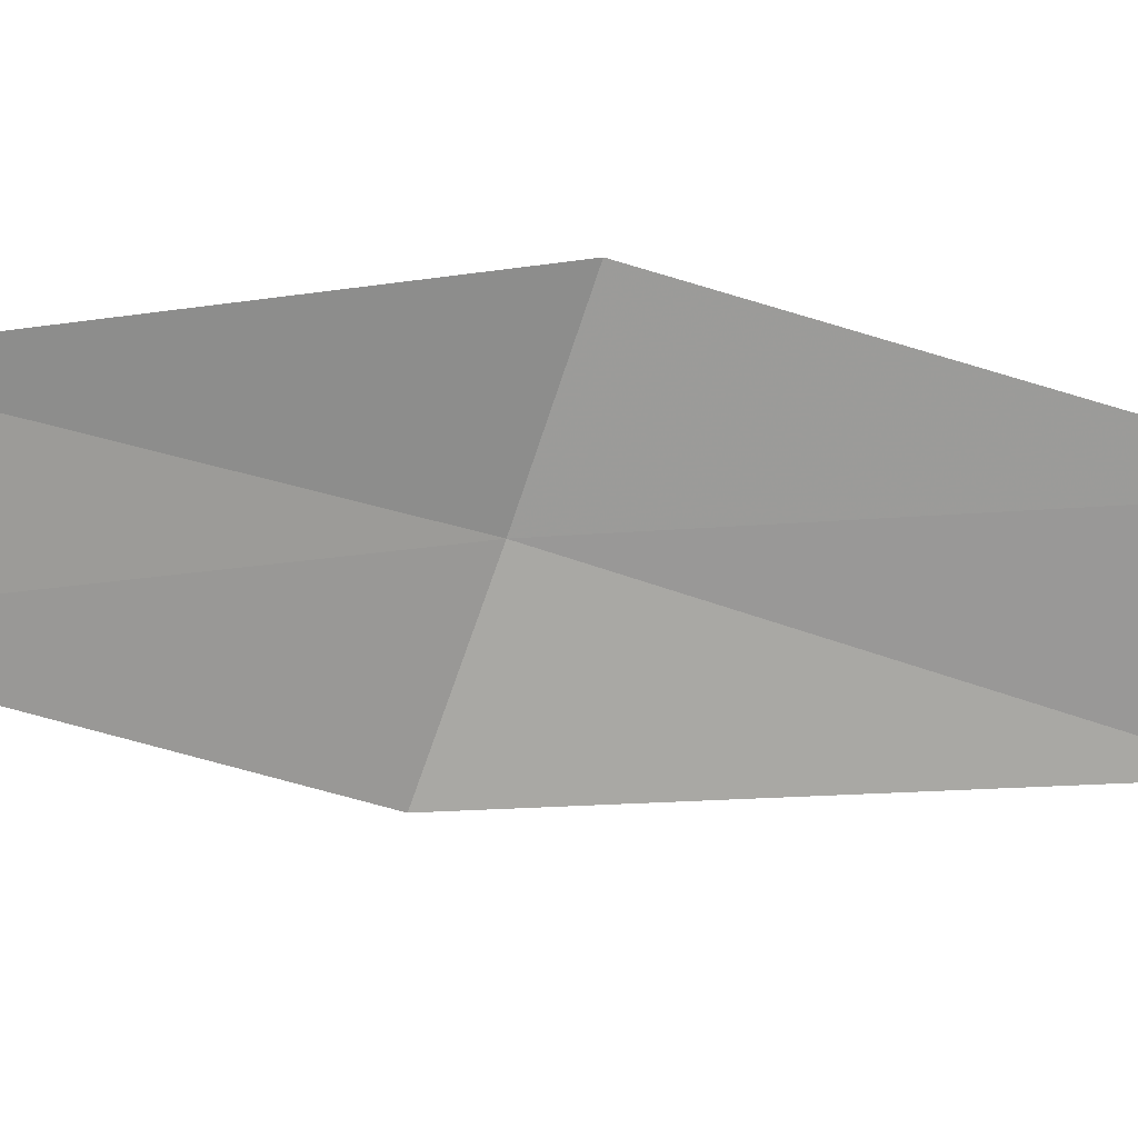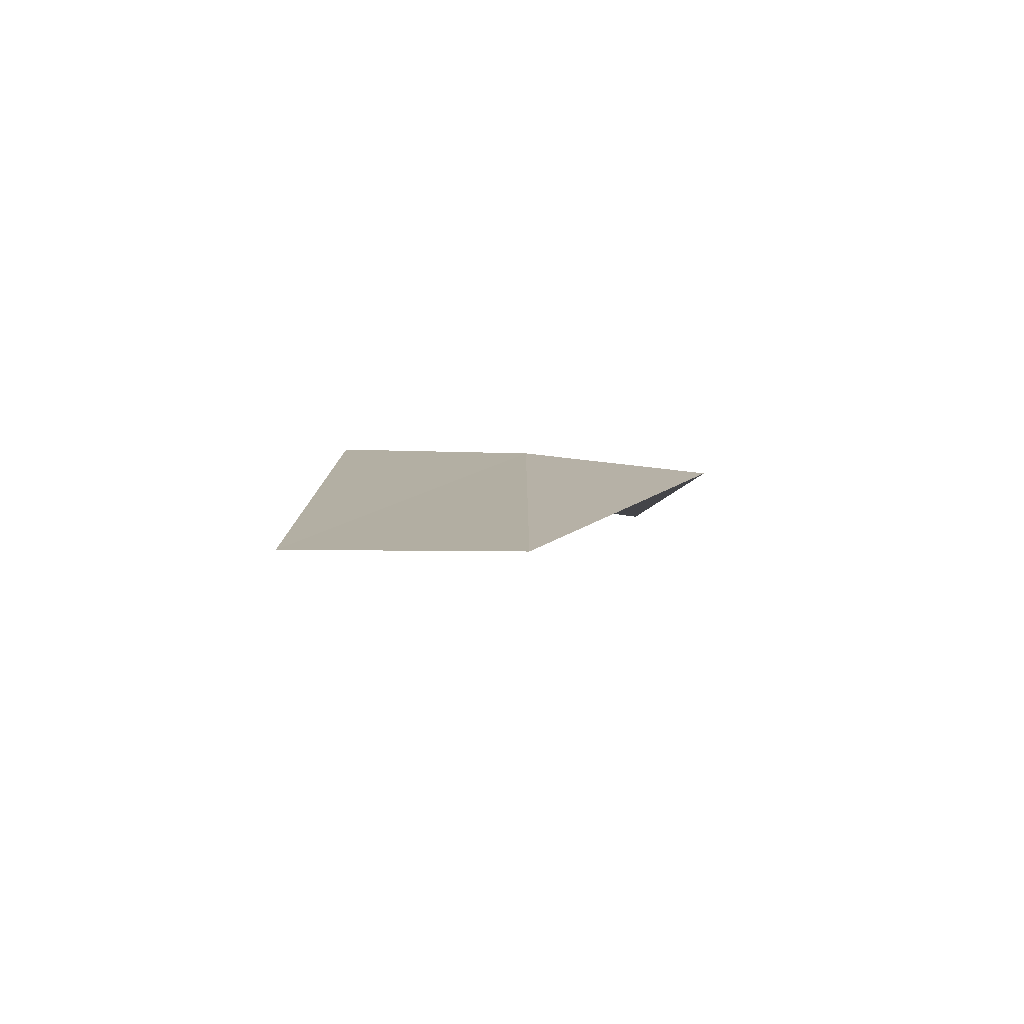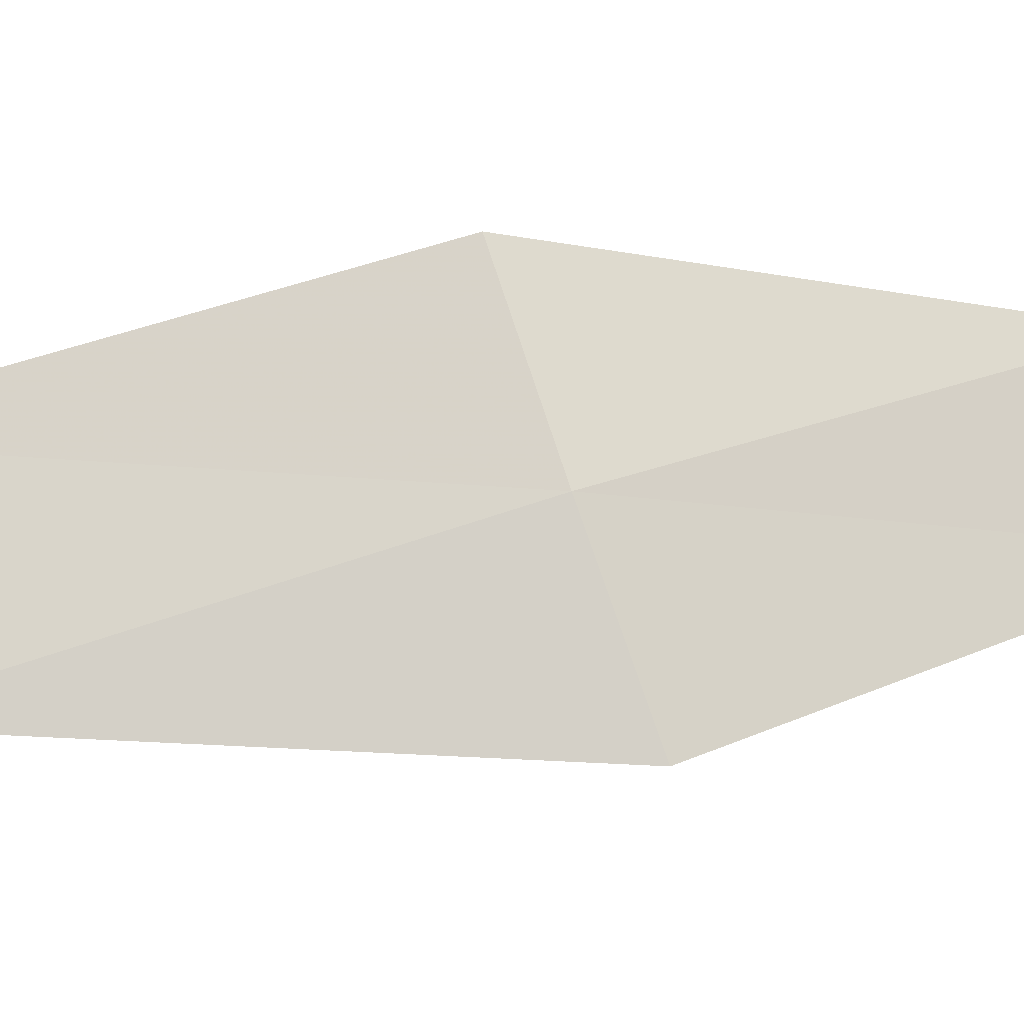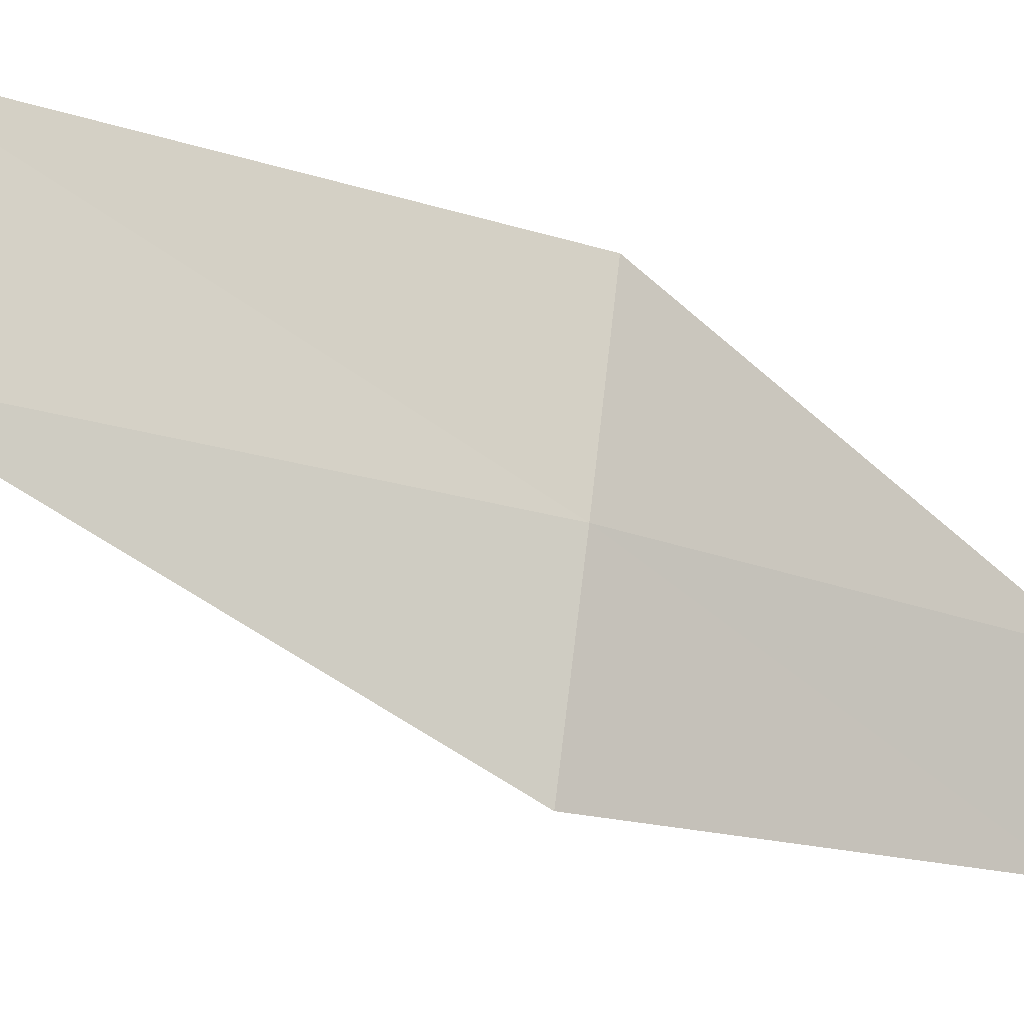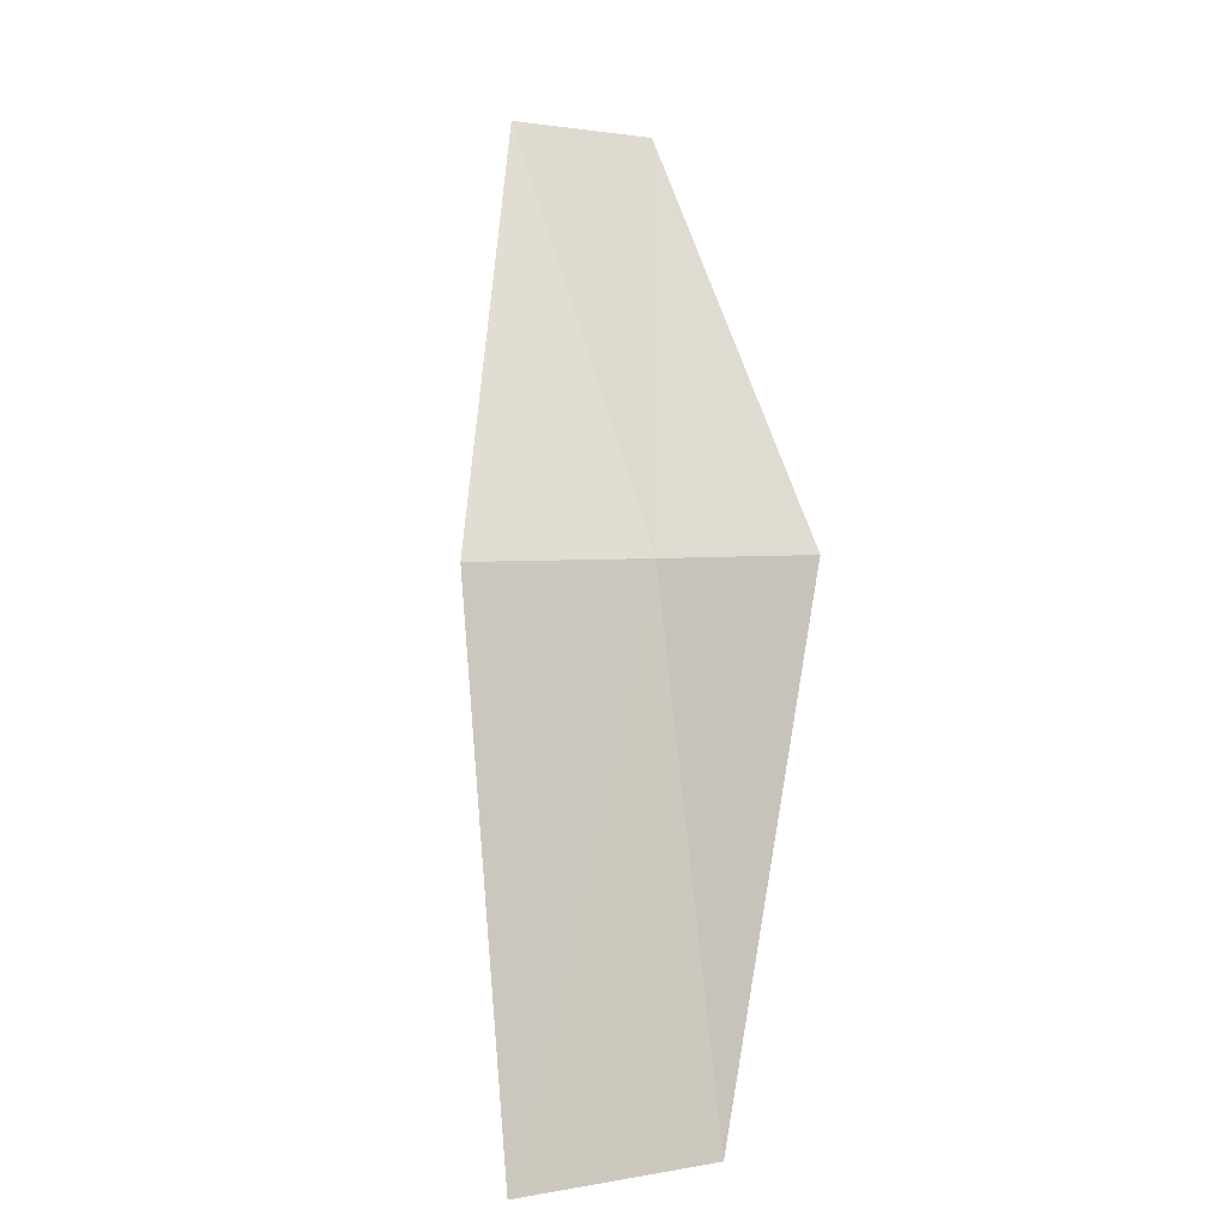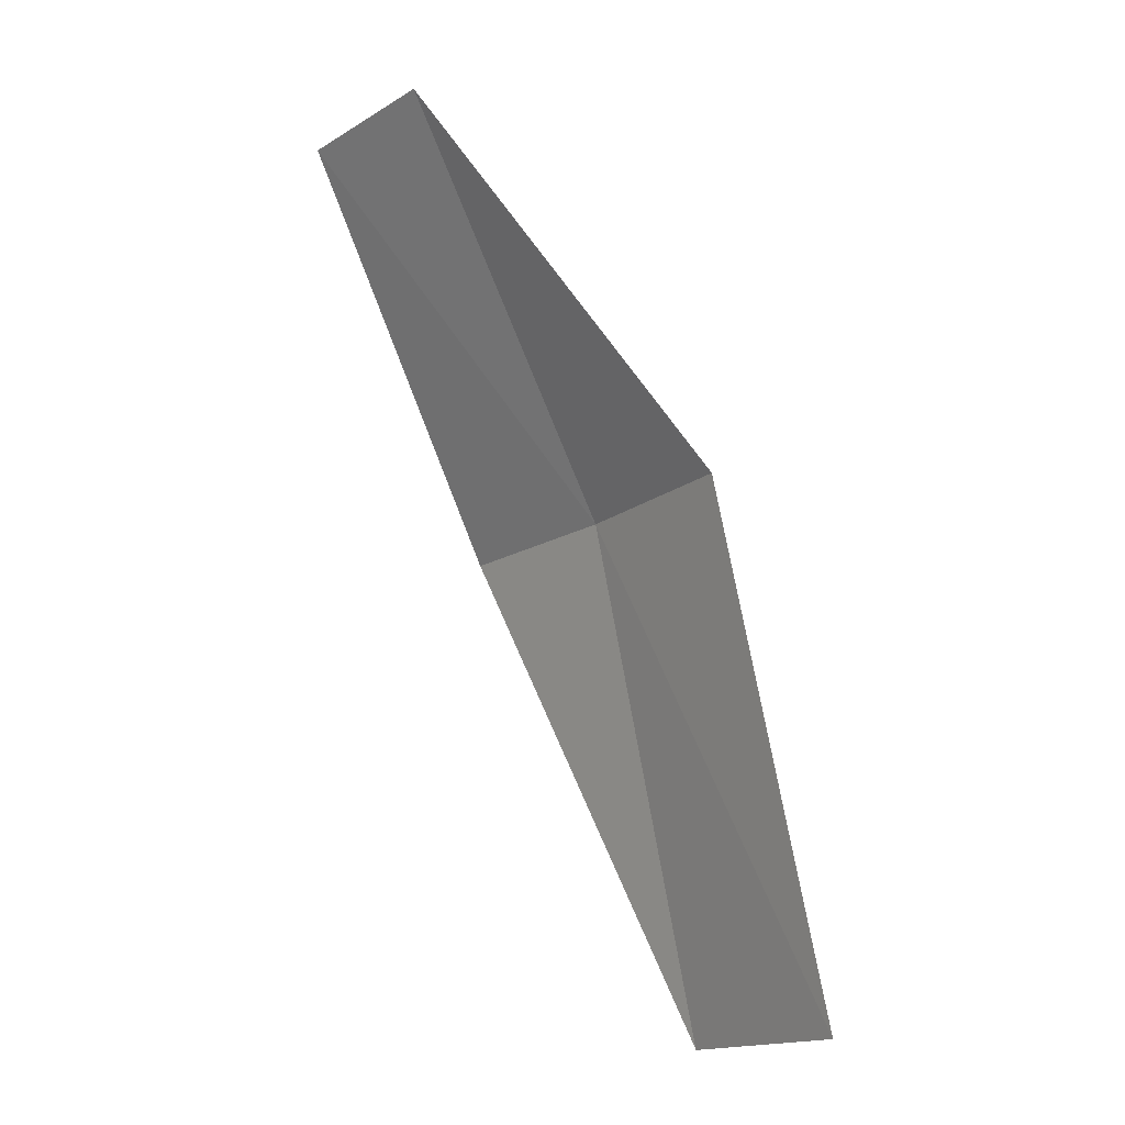
<metadata>
{"format":"obj","ext":"obj","renderer":"f3d","projection":"perspective","resolution":1024,"background":"white","views":[{"elev":72.8,"azim":112.7,"up":"+Y"},{"elev":-67.1,"azim":-37.0,"up":"+Z"},{"elev":-67.5,"azim":-67.6,"up":"+Y"},{"elev":-70.0,"azim":-98.2,"up":"+Y"},{"elev":3.0,"azim":-67.8,"up":"+Z"},{"elev":-15.8,"azim":-158.3,"up":"+Z"}]}
</metadata>
<code>
v 26.43 63.96 111.1
v 26.08 63.51 108.5
v 25.21 64.15 108.5
v 25.6 64.55 111.1
v 27.3 63.45 111.1
v 27.82 64.53 113.2
v 27.03 64.96 113.2
f 1 3 2
f 1 4 3
f 1 2 5
f 1 5 6
f 1 6 7
f 1 7 4

</code>
